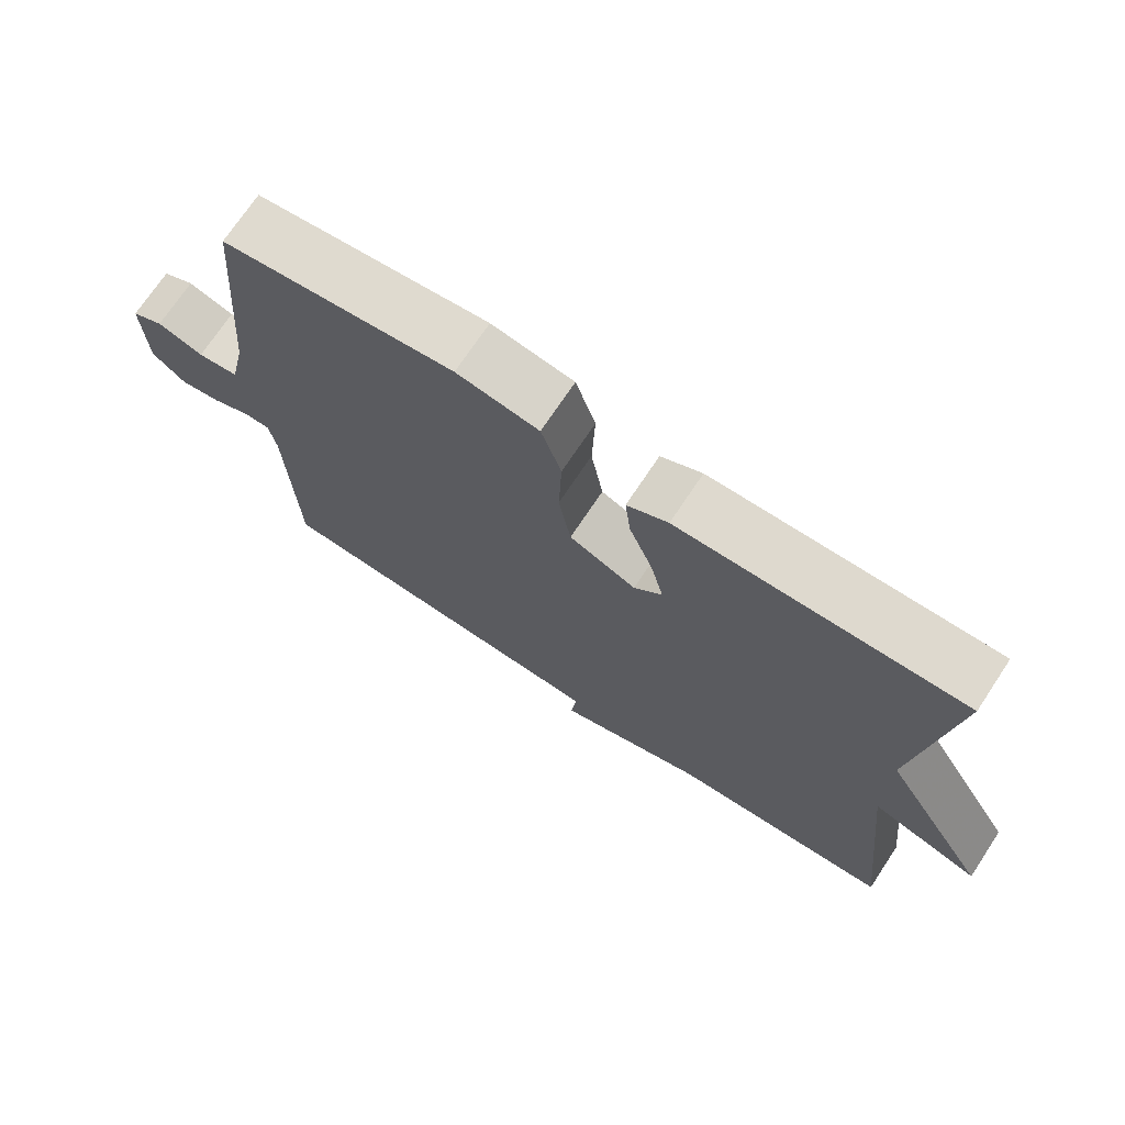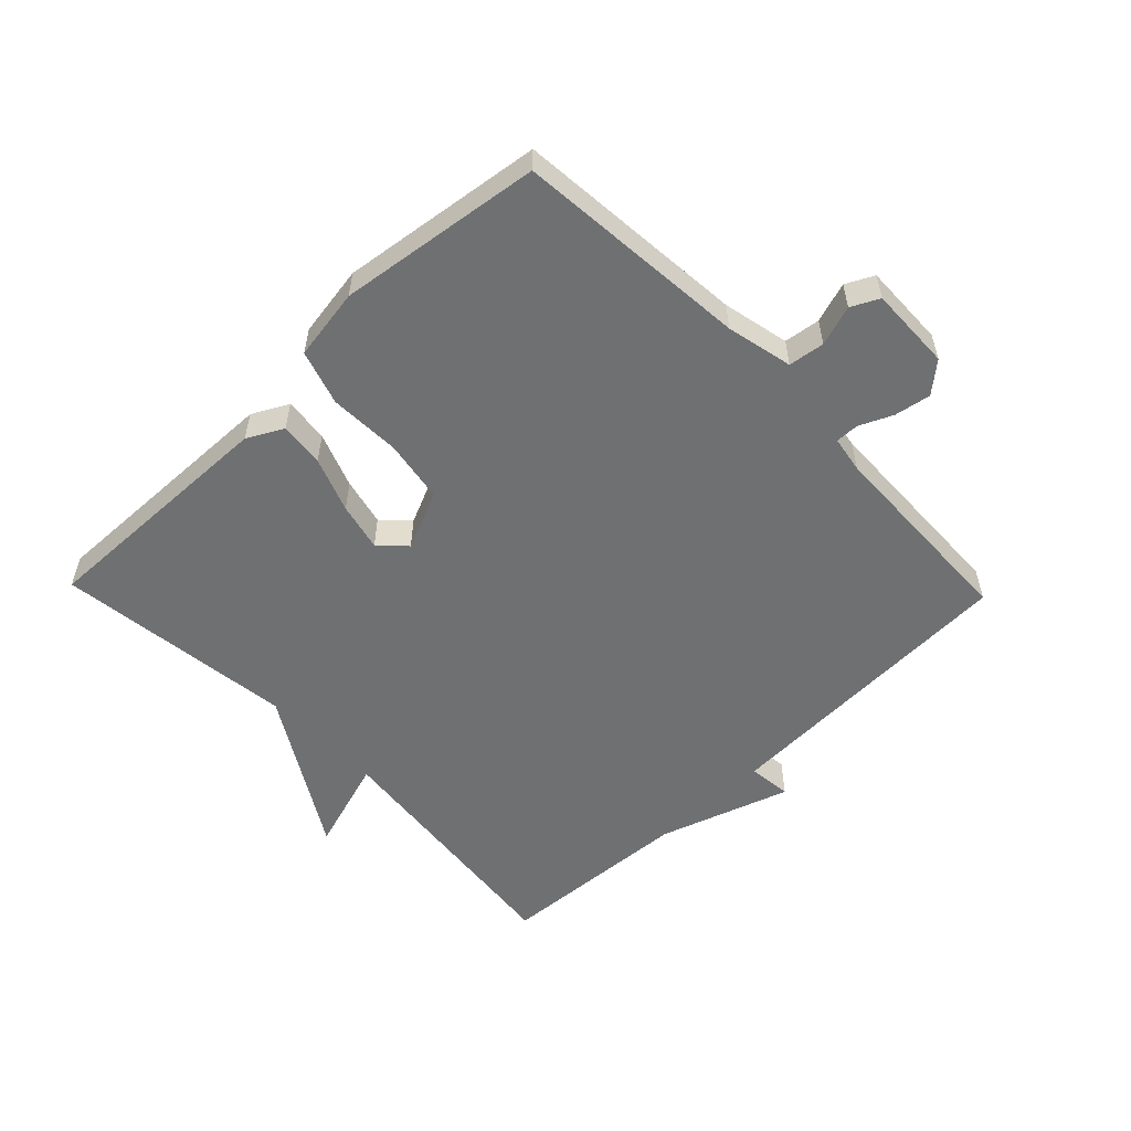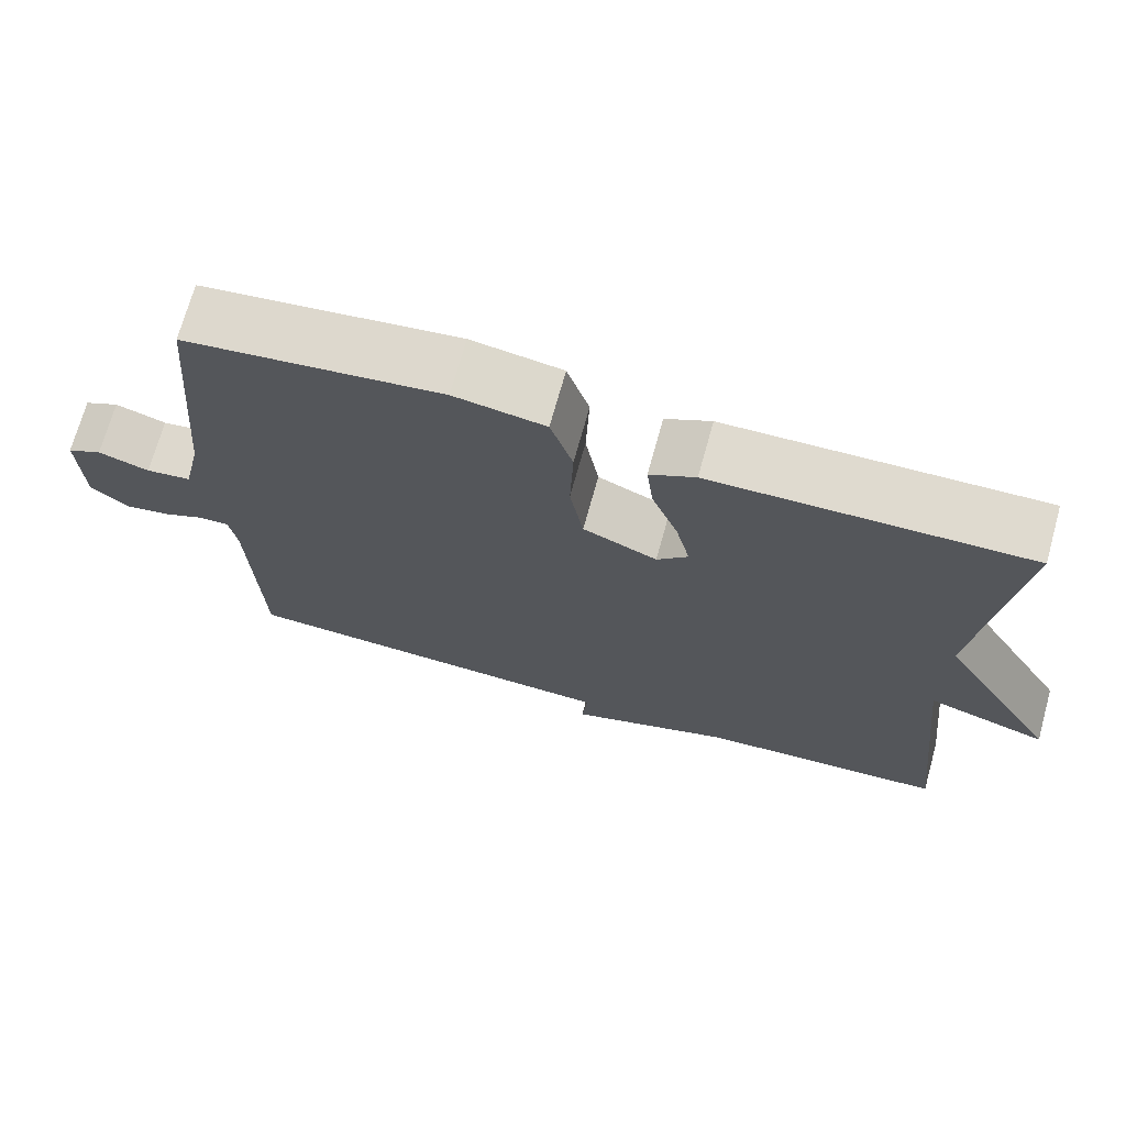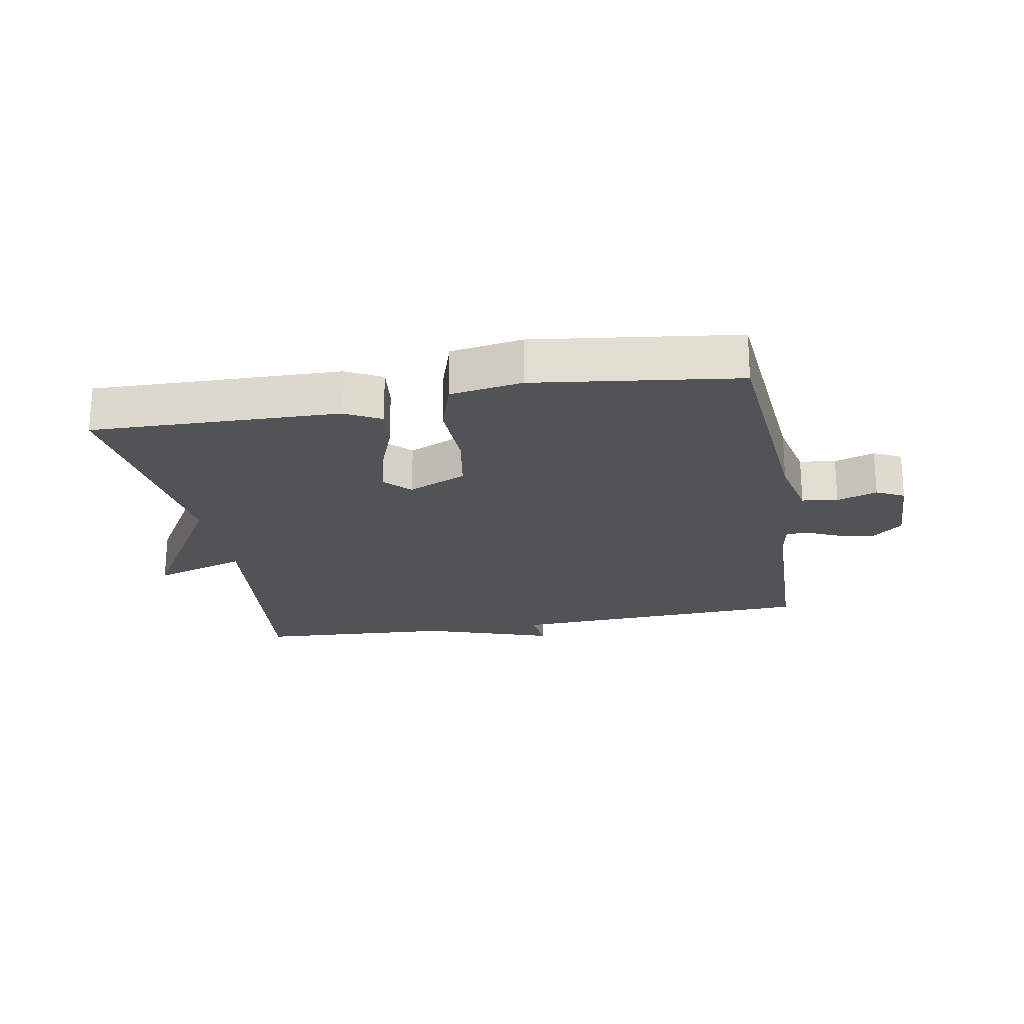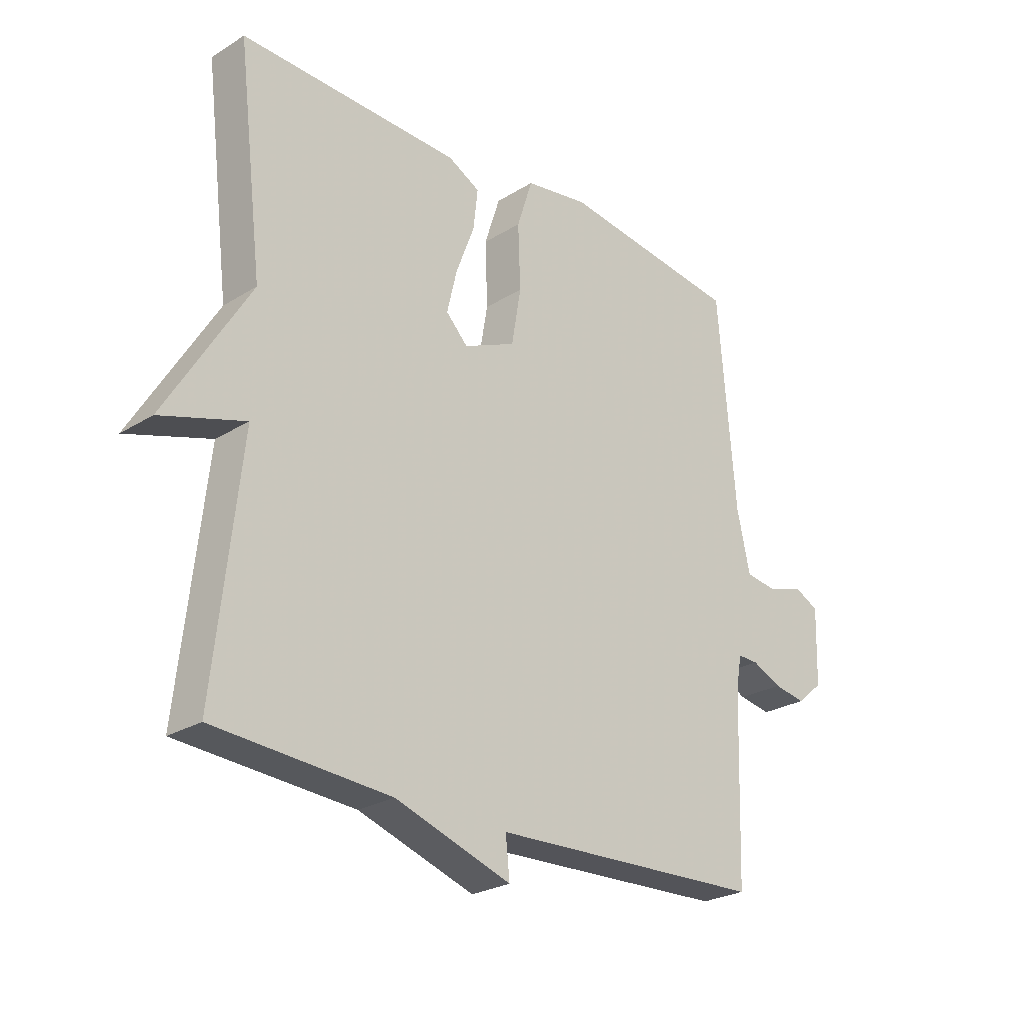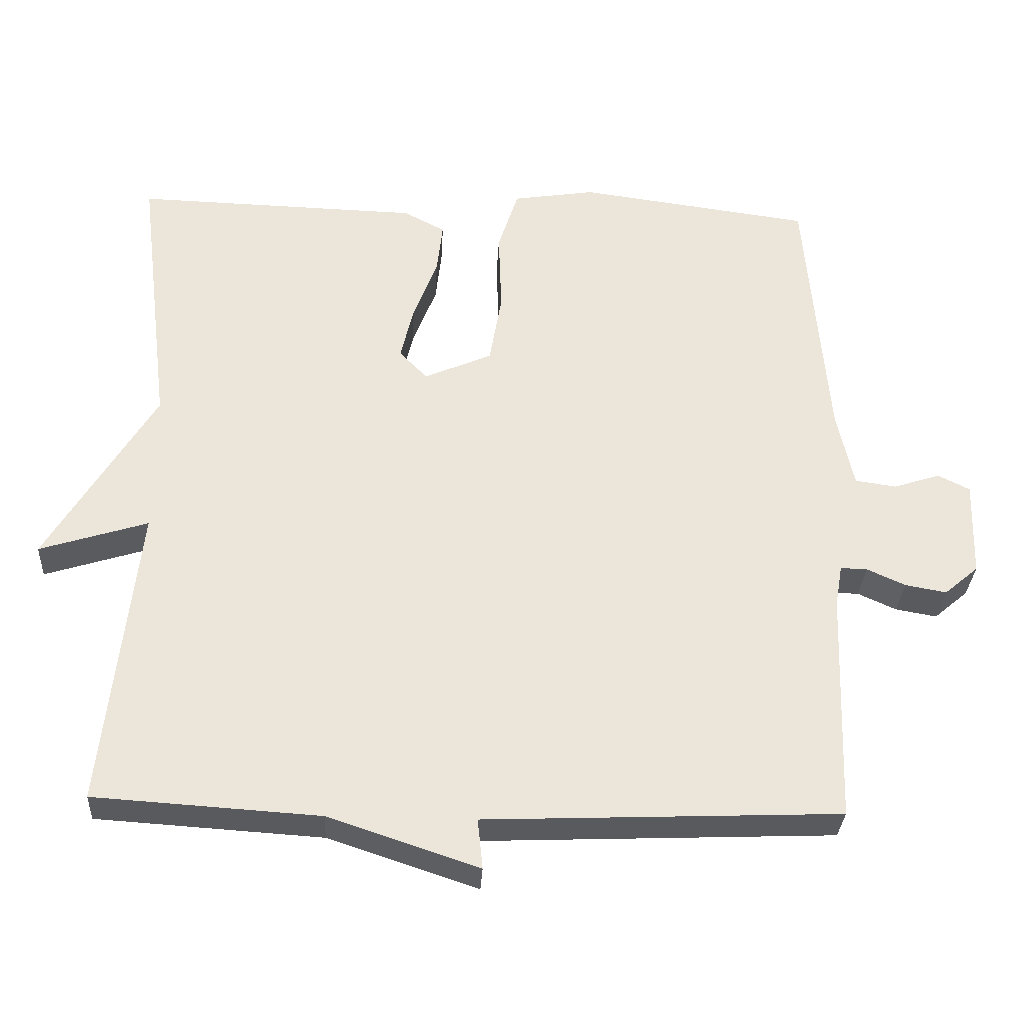
<metadata>
{"format":"obj","ext":"obj","renderer":"f3d","projection":"perspective","resolution":1024,"background":"white","views":[{"elev":72.0,"azim":-146.4,"up":"+Z"},{"elev":-54.9,"azim":44.0,"up":"+Y"},{"elev":70.8,"azim":-164.5,"up":"+Z"},{"elev":-22.2,"azim":10.3,"up":"+Y"},{"elev":-25.5,"azim":-45.3,"up":"+Z"},{"elev":-31.6,"azim":-3.1,"up":"+Z"}]}
</metadata>
<code>
v -0.5 0.07 -0.5
v -0.454 0.07 -0.08
v -0.603 0.07 -0.127
v -0.454 0.07 0.12
v -0.5 0.07 0.5
v -0.107 0.07 0.489
v -0.05 0.07 0.459
v -0.058 0.07 0.388
v -0.091 0.07 0.301
v -0.109 0.07 0.225
v -0.07 0.07 0.185
v 0.023 0.07 0.226
v 0.04 0.07 0.325
v 0.036 0.07 0.438
v 0.064 0.07 0.525
v 0.178 0.07 0.543
v 0.5 0.07 0.5
v 0.531 0.07 0.13
v 0.554 0.07 0.025
v 0.611 0.07 0.017
v 0.675 0.07 0.038
v 0.719 0.07 0.016
v 0.715 0.07 -0.117
v 0.668 0.07 -0.157
v 0.611 0.07 -0.147
v 0.558 0.07 -0.123
v 0.521 0.07 -0.122
v 0.511 0.07 -0.18
v 0.5 0.07 -0.5
v 0.011 0.07 -0.52
v 0.018 0.07 -0.589
v -0.189 0.07 -0.52
v -0.5 0 -0.5
v -0.454 0 -0.08
v -0.603 0 -0.127
v -0.454 0 0.12
v -0.5 0 0.5
v -0.107 0 0.489
v -0.05 0 0.459
v -0.058 0 0.388
v -0.091 0 0.301
v -0.109 0 0.225
v -0.07 0 0.185
v 0.023 0 0.226
v 0.04 0 0.325
v 0.036 0 0.438
v 0.064 0 0.525
v 0.178 0 0.543
v 0.5 0 0.5
v 0.531 0 0.13
v 0.554 0 0.025
v 0.611 0 0.017
v 0.675 0 0.038
v 0.719 0 0.016
v 0.715 0 -0.117
v 0.668 0 -0.157
v 0.611 0 -0.147
v 0.558 0 -0.123
v 0.521 0 -0.122
v 0.511 0 -0.18
v 0.5 0 -0.5
v 0.011 0 -0.52
v 0.018 0 -0.589
v -0.189 0 -0.52
f 30 31 32
f 32 1 2
f 30 32 2
f 29 30 2
f 28 29 2
f 27 28 2
f 26 27 2
f 24 25 26
f 23 24 26
f 22 23 26
f 21 22 26
f 20 21 26
f 19 20 26 2
f 18 19 2
f 16 17 18
f 15 16 18
f 14 15 18
f 13 14 18
f 12 13 18
f 11 12 18 2
f 2 3 4
f 11 2 4
f 10 11 4
f 4 5 6
f 10 4 6
f 9 10 6
f 6 7 8 9
f 64 63 62
f 34 33 64
f 34 64 62
f 34 62 61
f 34 61 60
f 34 60 59
f 34 59 58
f 58 57 56
f 58 56 55
f 58 55 54
f 58 54 53
f 58 53 52
f 34 58 52 51
f 34 51 50
f 50 49 48
f 50 48 47
f 50 47 46
f 50 46 45
f 50 45 44
f 34 50 44 43
f 36 35 34
f 36 34 43
f 36 43 42
f 38 37 36
f 38 36 42
f 38 42 41
f 41 40 39 38
f 1 33 34 2
f 2 34 35 3
f 3 35 36 4
f 4 36 37 5
f 5 37 38 6
f 6 38 39 7
f 7 39 40 8
f 8 40 41 9
f 9 41 42 10
f 10 42 43 11
f 11 43 44 12
f 12 44 45 13
f 13 45 46 14
f 14 46 47 15
f 15 47 48 16
f 16 48 49 17
f 17 49 50 18
f 18 50 51 19
f 19 51 52 20
f 20 52 53 21
f 21 53 54 22
f 22 54 55 23
f 23 55 56 24
f 24 56 57 25
f 25 57 58 26
f 26 58 59 27
f 27 59 60 28
f 28 60 61 29
f 29 61 62 30
f 30 62 63 31
f 31 63 64 32
f 32 64 33 1

</code>
